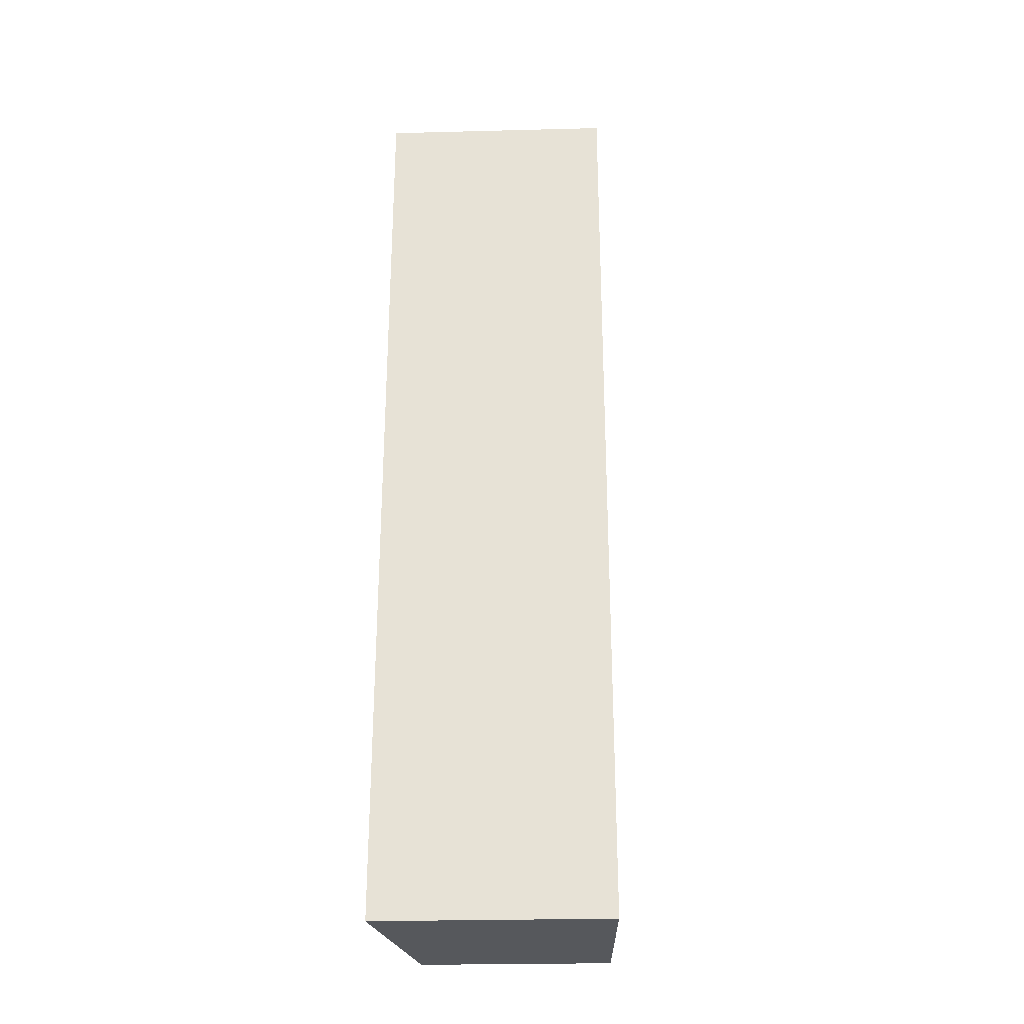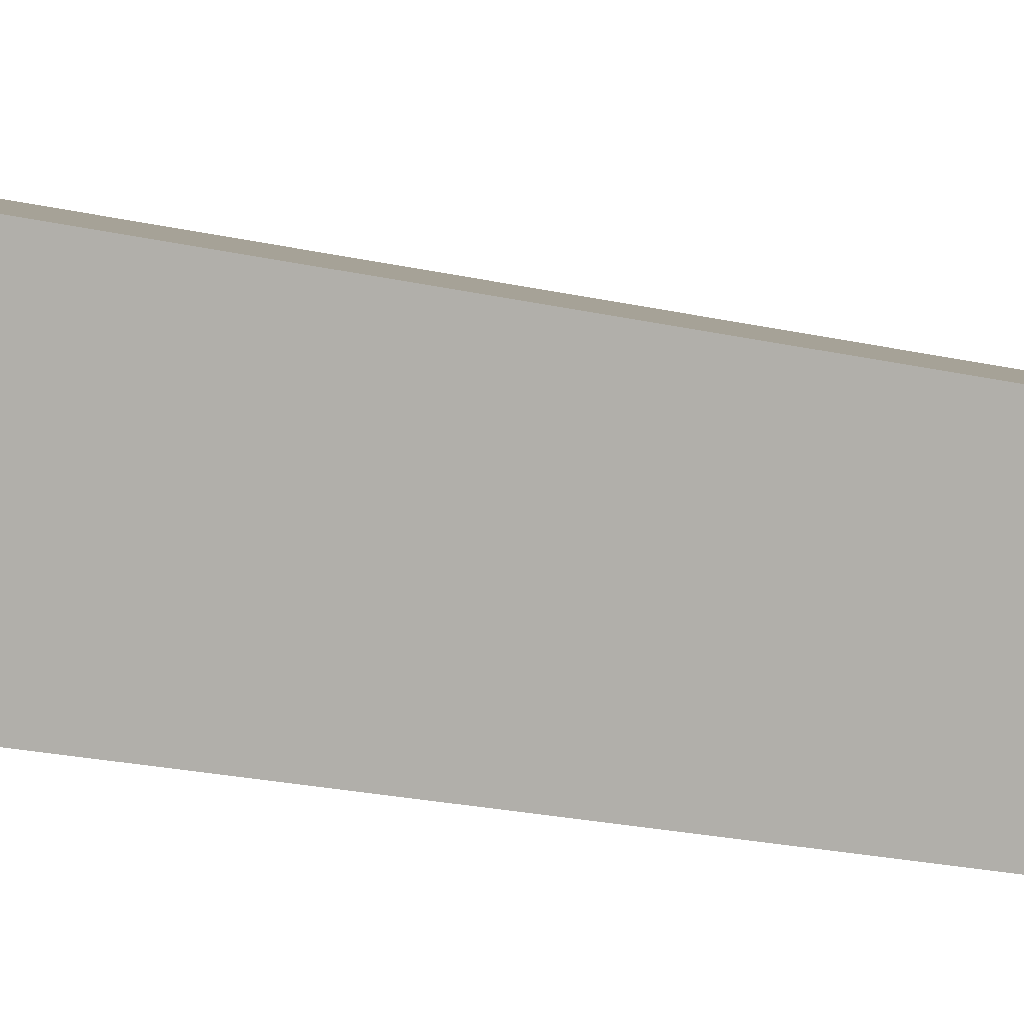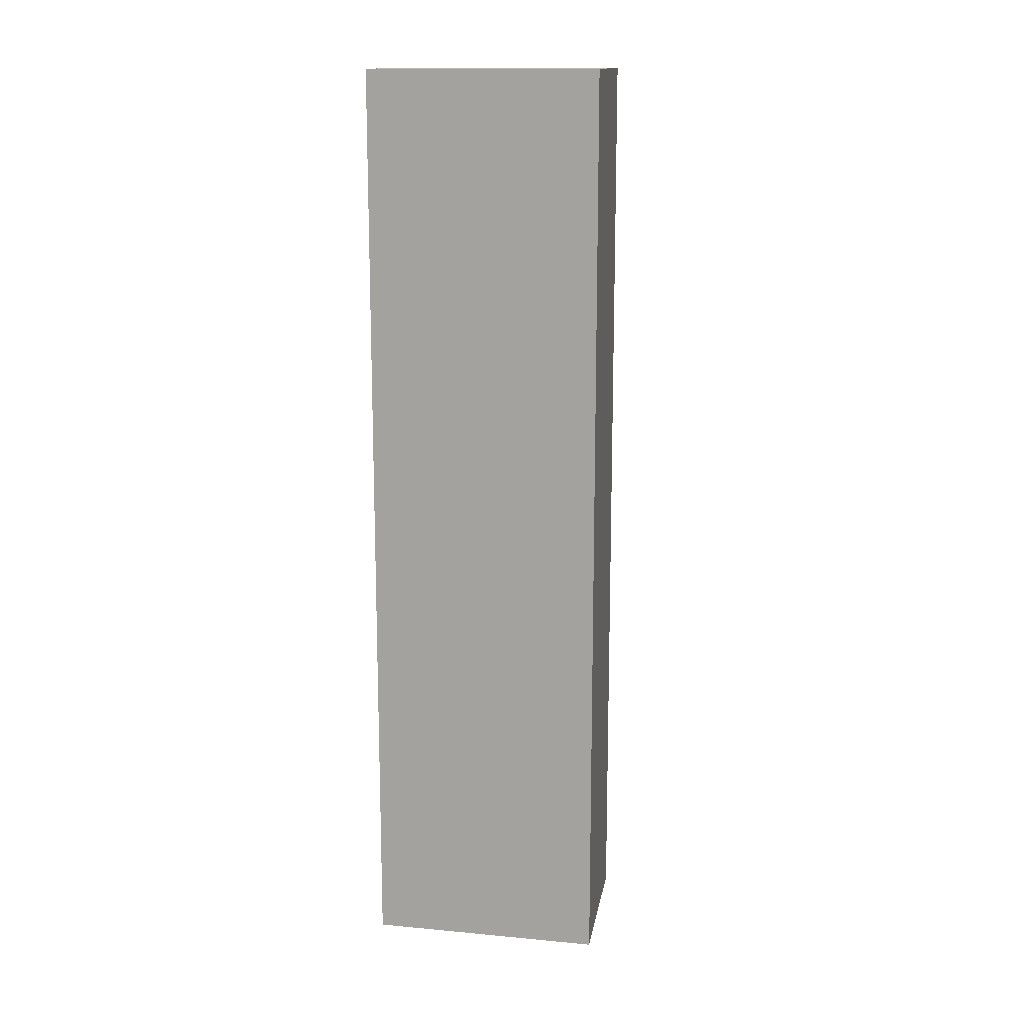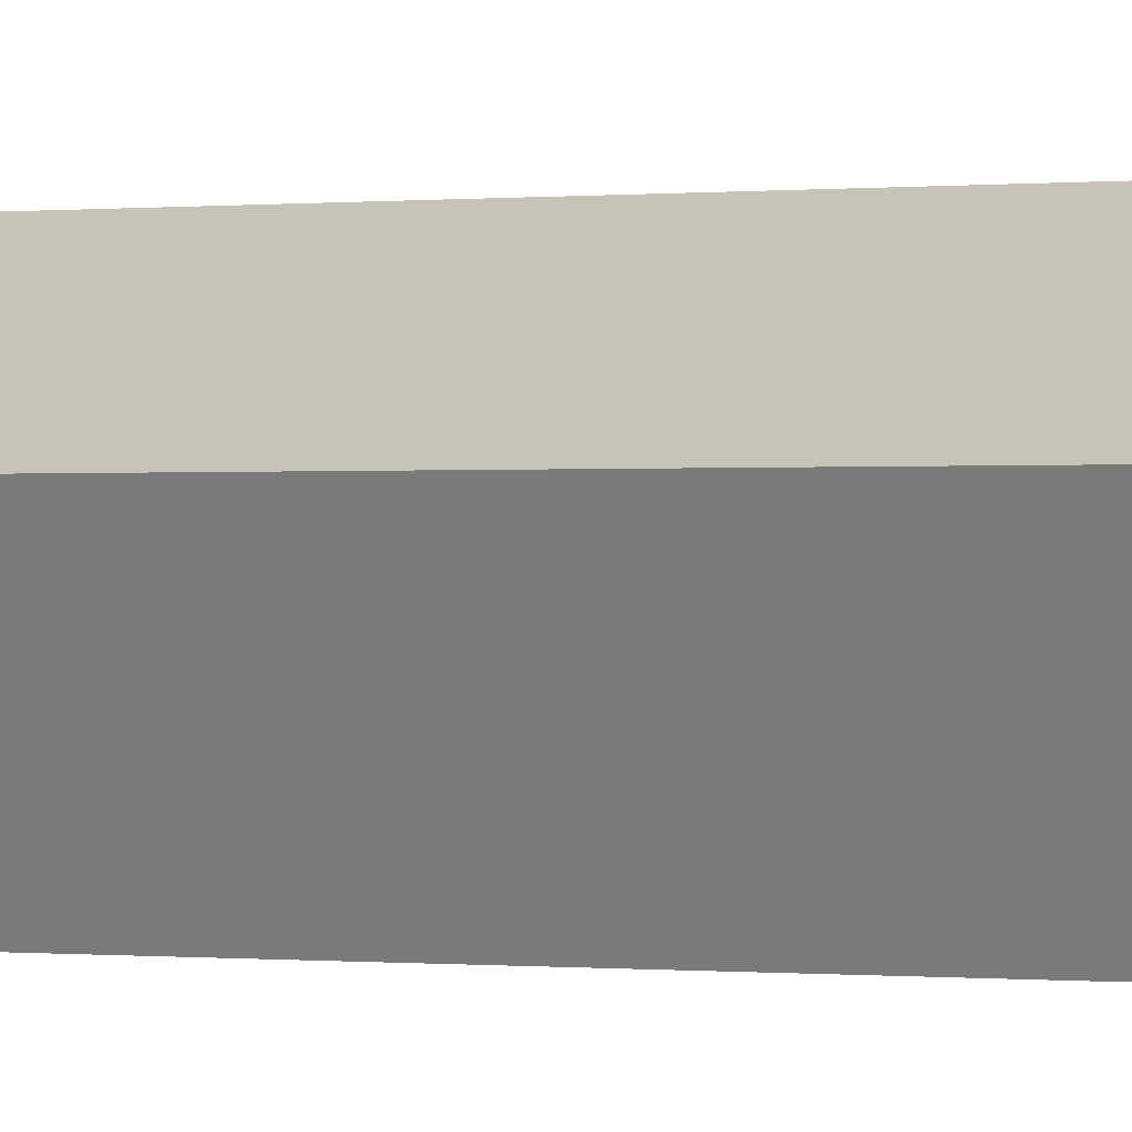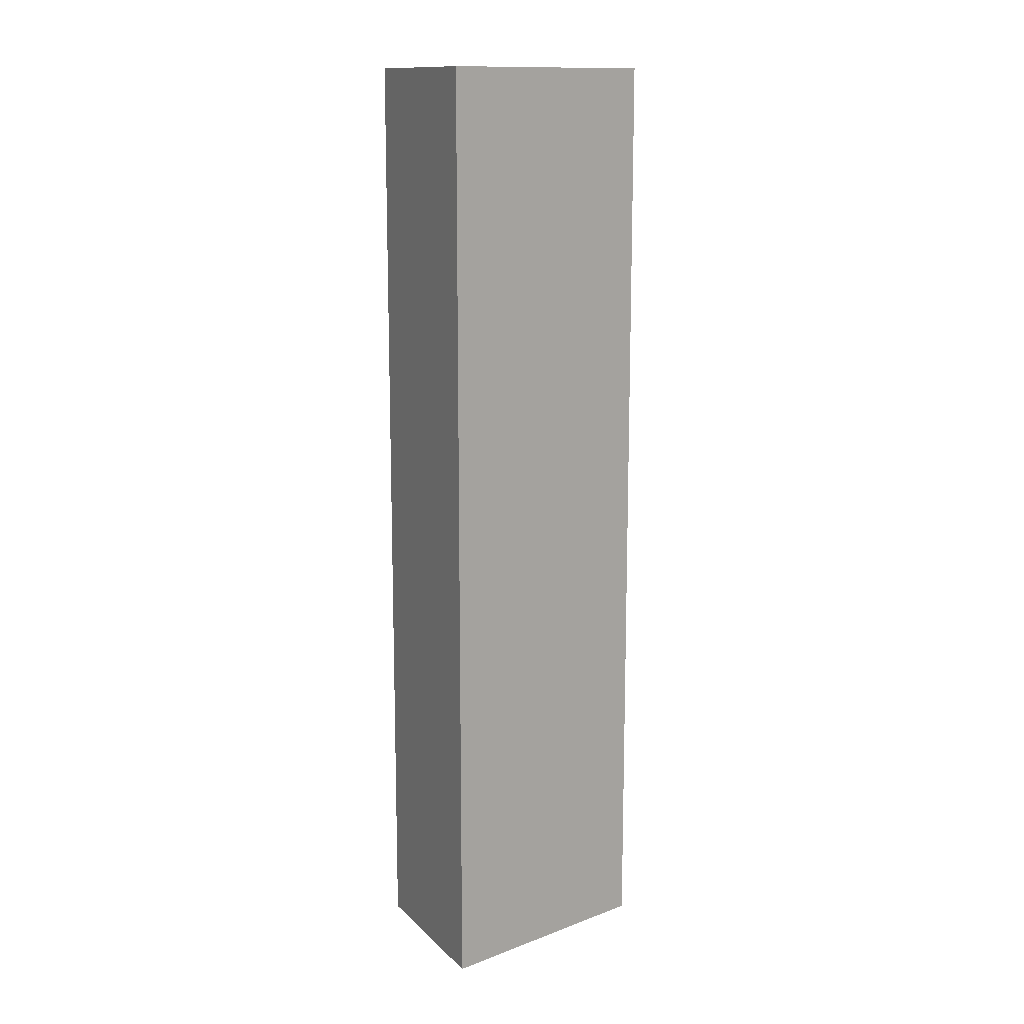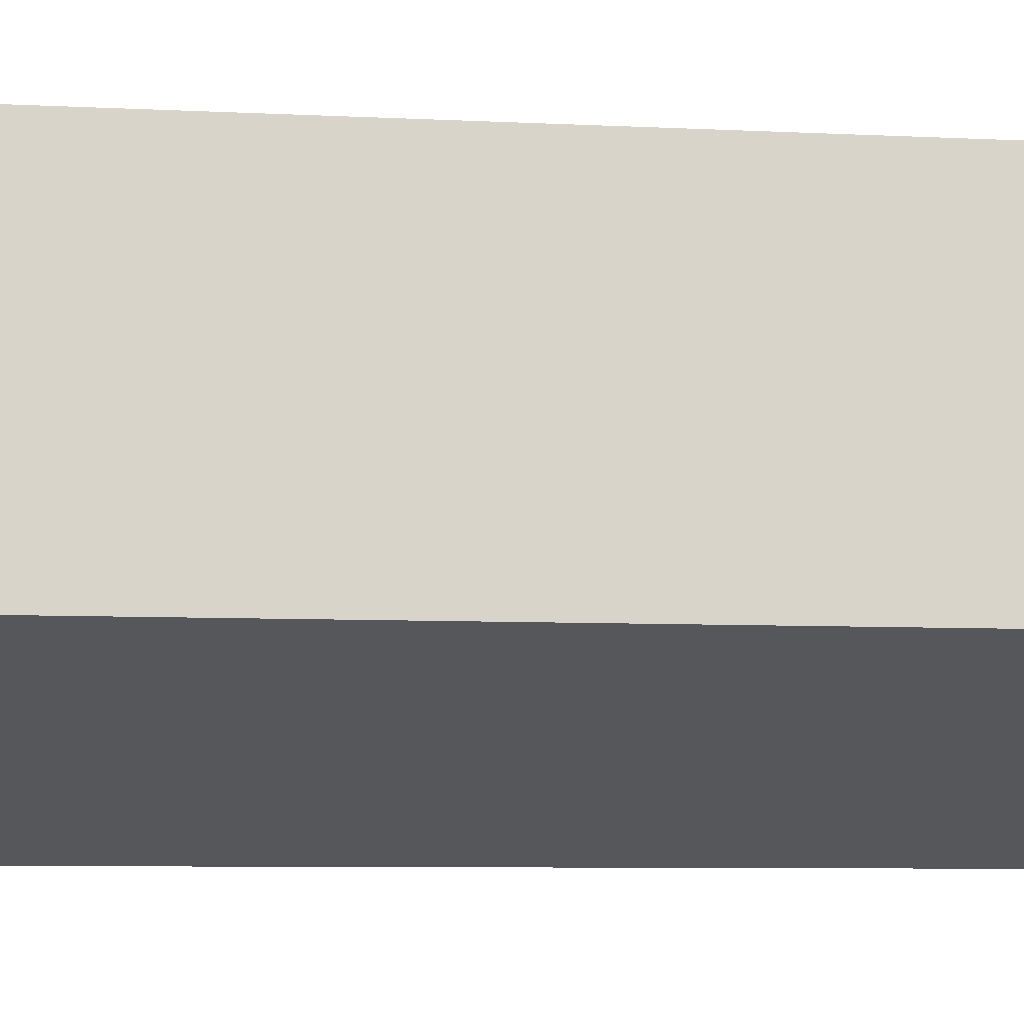
<metadata>
{"format":"obj","ext":"obj","renderer":"f3d","projection":"perspective","resolution":1024,"background":"white","views":[{"elev":-28.1,"azim":25.9,"up":"+Y"},{"elev":-18.2,"azim":64.5,"up":"+Z"},{"elev":14.4,"azim":35.2,"up":"+Y"},{"elev":-0.2,"azim":113.3,"up":"+Z"},{"elev":13.2,"azim":-16.6,"up":"+Y"},{"elev":-4.3,"azim":-103.8,"up":"+Z"}]}
</metadata>
<code>
v  4.502 17.04 1.329
v  0 17.04 1.043e-15
v  0.576 17.04 3.051
v  1.109 17.04 -0.491
v  3.174 17.04 -1.405
v  3.174 8.603e-17 -1.405
v  0 0 0
v  1.109 3.007e-17 -0.491
v  0.576 -1.868e-16 3.051
v  4.502 -8.138e-17 1.329
g defaultobject
f 1 2 3
f 2 1 4
f 4 1 5
f 6 4 5
f 4 6 2
f 2 6 7
f 7 6 8
f 7 3 2
f 3 7 9
f 9 1 3
f 1 9 10
f 10 5 1
f 5 10 6
f 8 9 7
f 9 8 6
f 9 6 10

</code>
